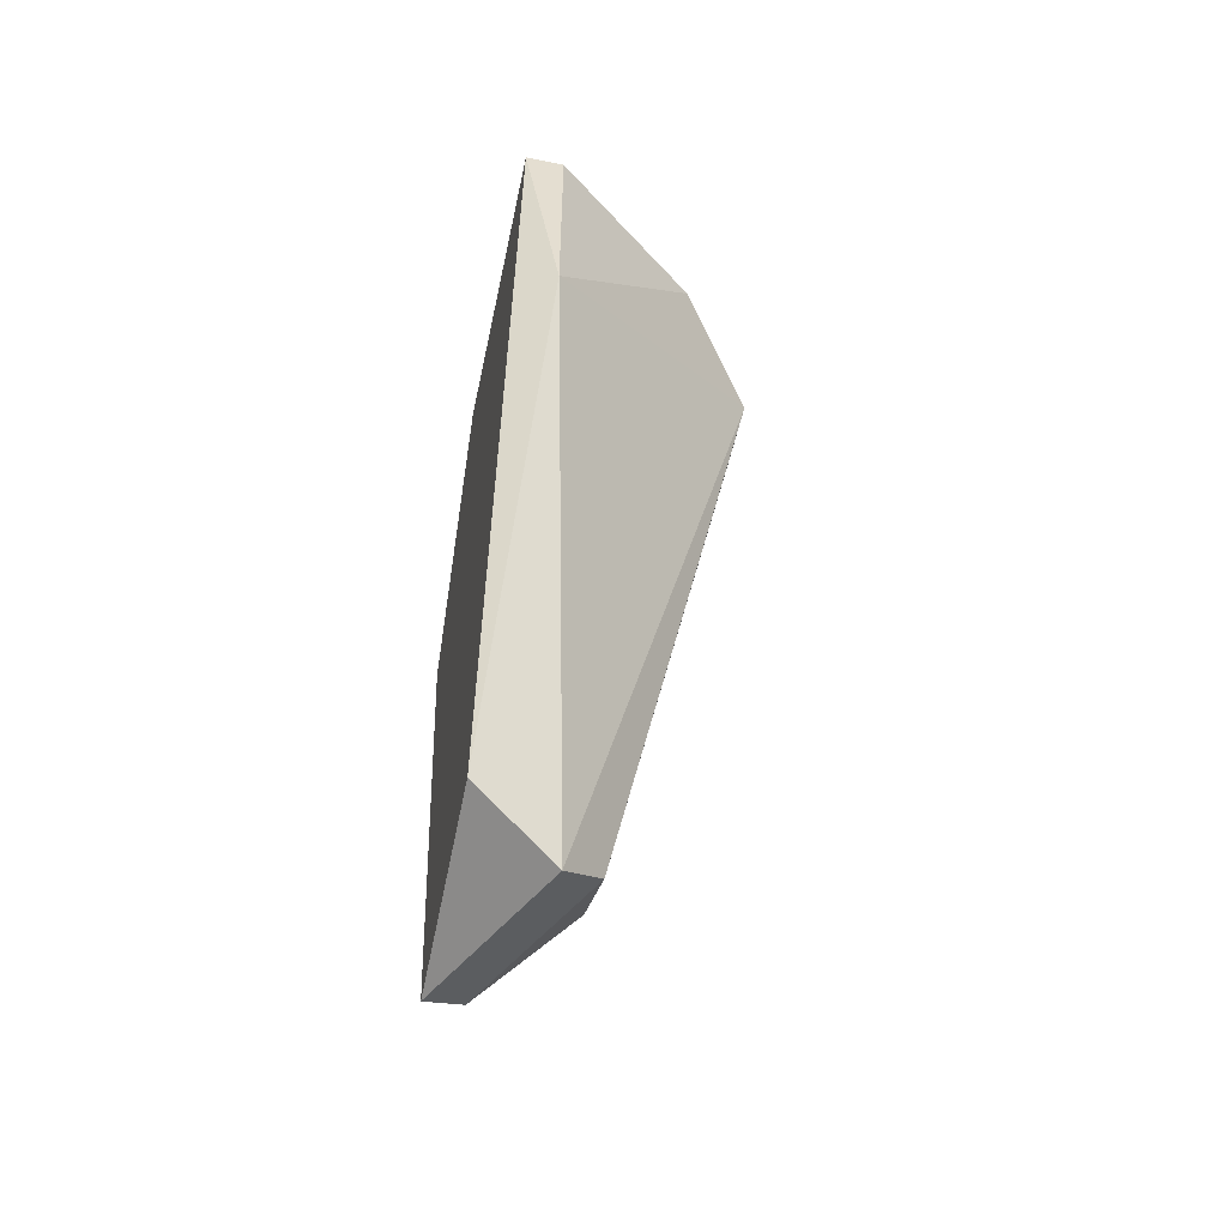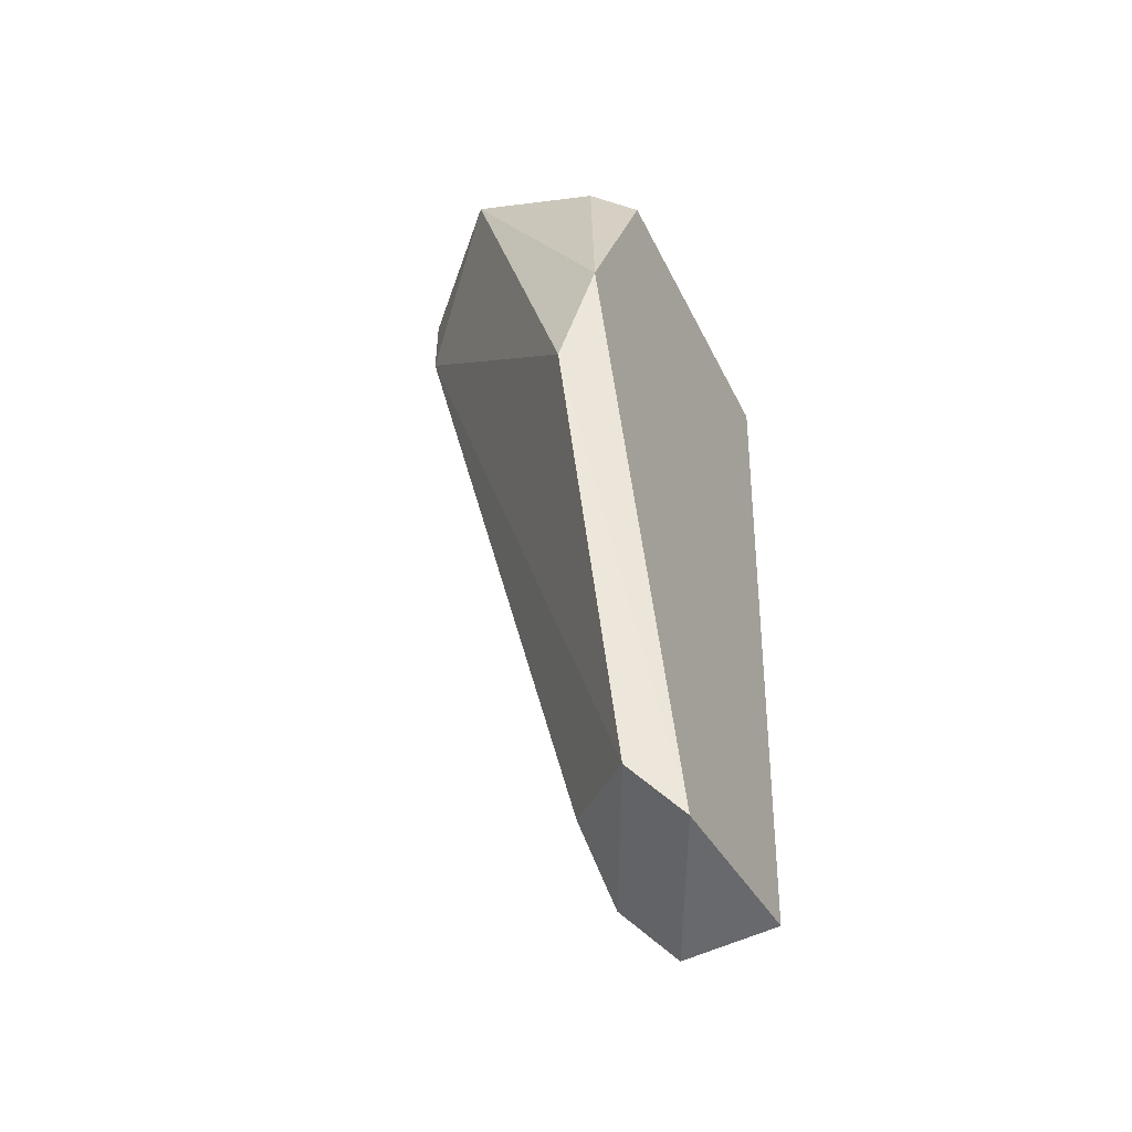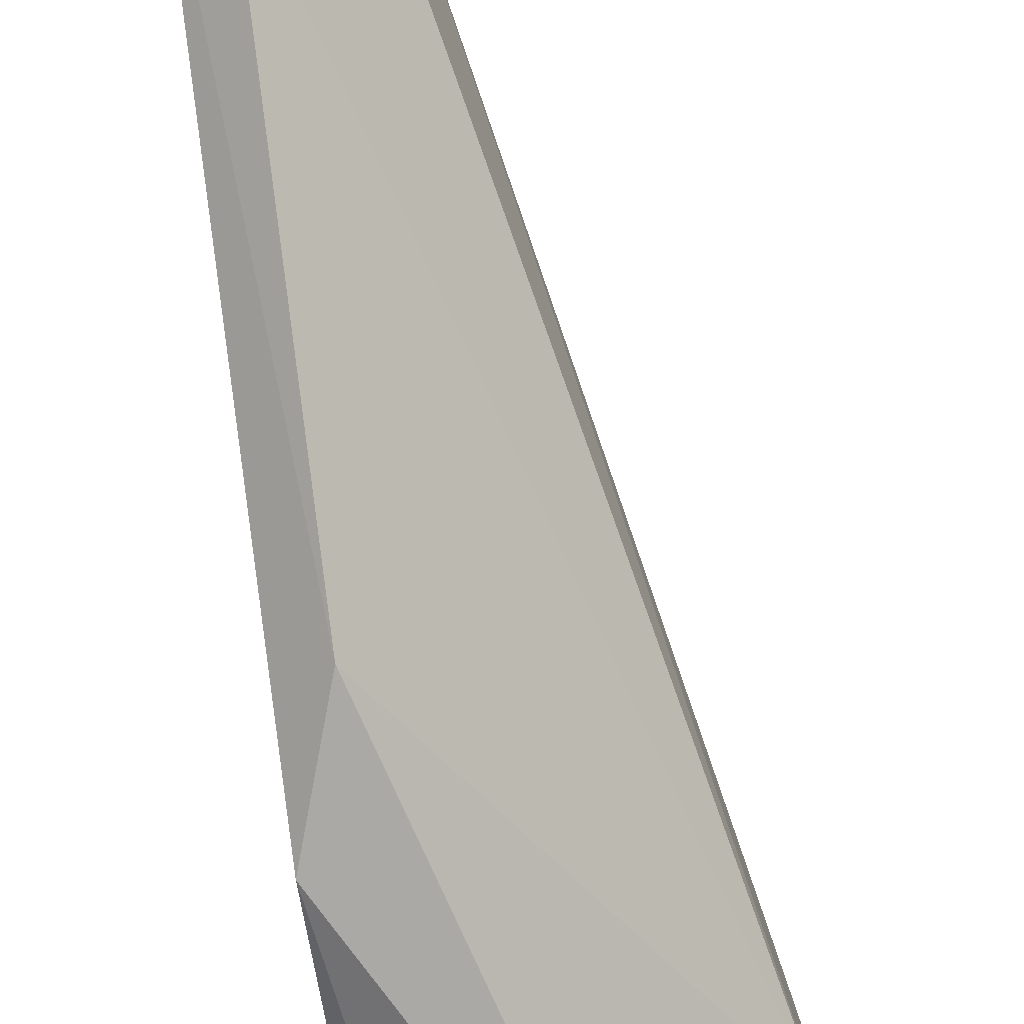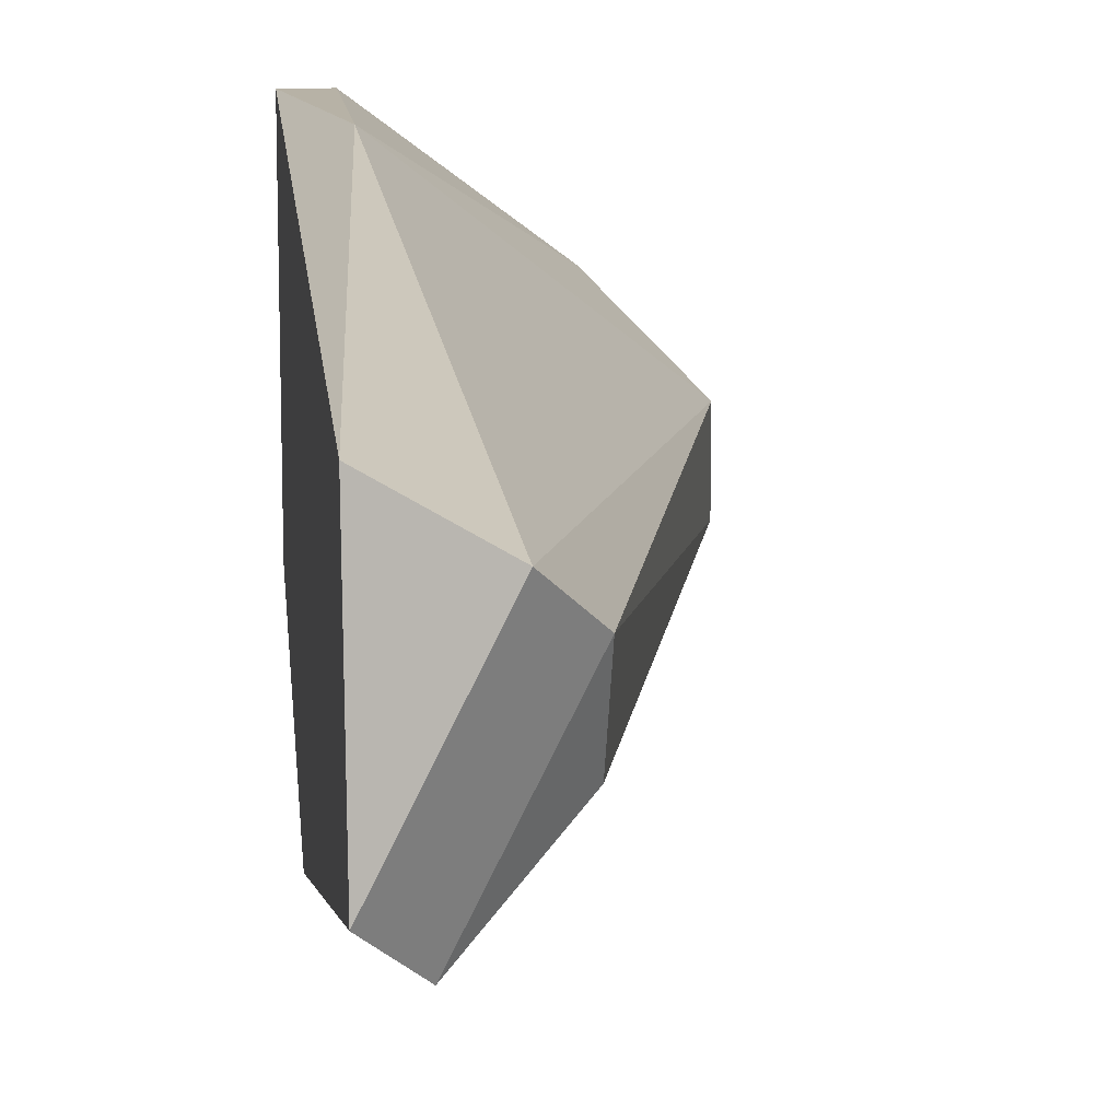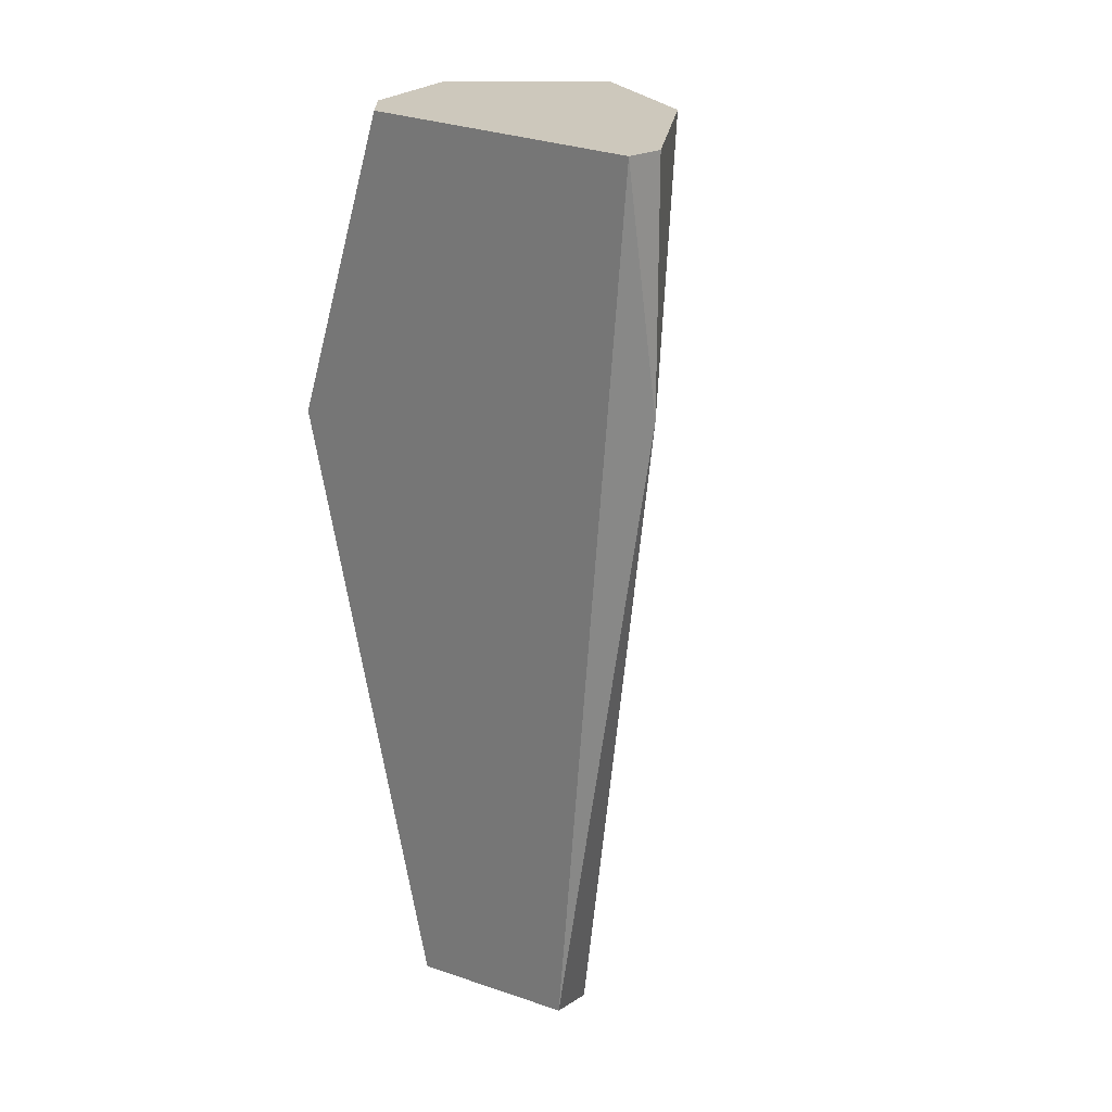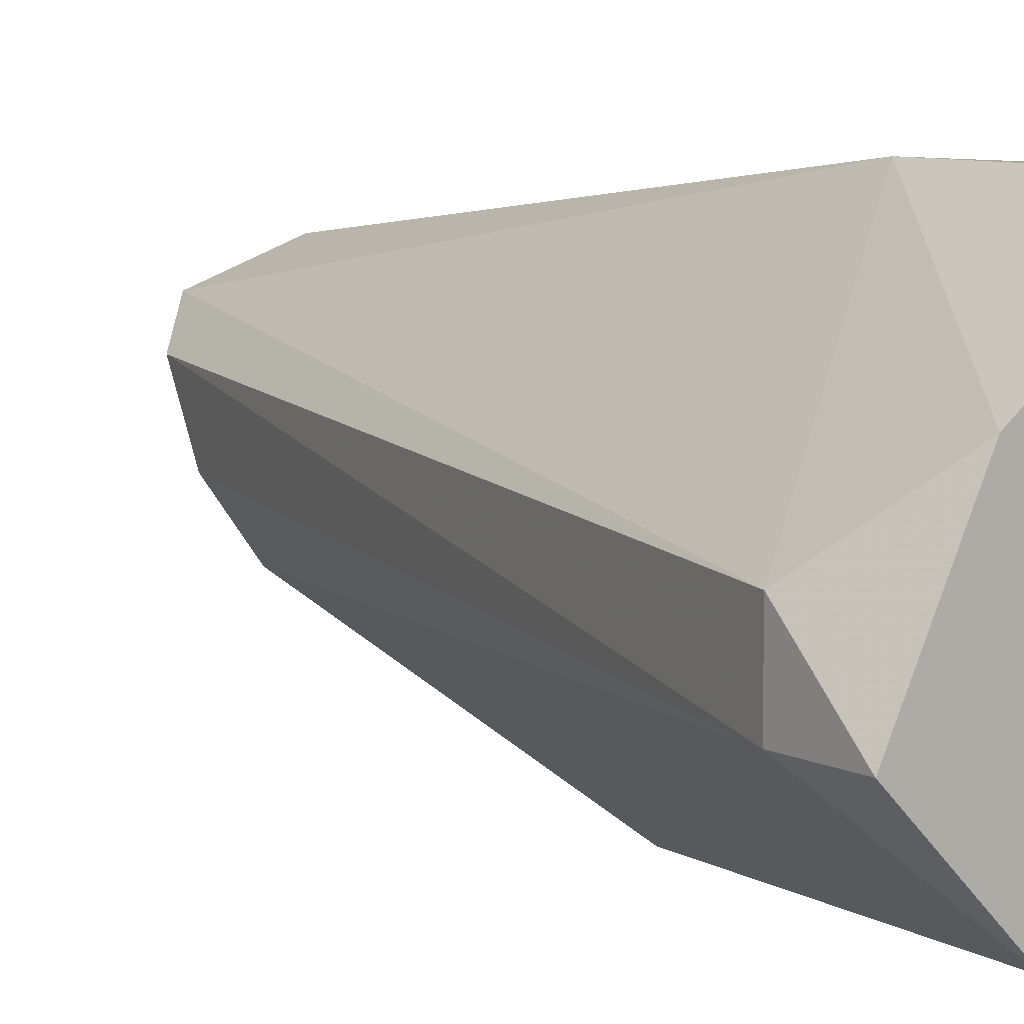
<metadata>
{"format":"obj","ext":"obj","renderer":"f3d","projection":"perspective","resolution":1024,"background":"white","views":[{"elev":-52.9,"azim":-12.1,"up":"+Y"},{"elev":-51.0,"azim":-153.8,"up":"+Y"},{"elev":-76.8,"azim":7.8,"up":"+Z"},{"elev":12.5,"azim":-6.0,"up":"+Z"},{"elev":22.2,"azim":-45.8,"up":"+Y"},{"elev":8.7,"azim":141.9,"up":"+Z"}]}
</metadata>
<code>
v 0.03033 -0.002218 0.02119
v 0.03303 -0.004919 0.01849
v 0.03303 -0.004919 0.01579
v 0.03303 -0.002218 0.01579
v 0.02763 -0.03056 0.01714
v 0.02763 -0.03191 0.01984
v 0.02493 -0.01032 0.02524
v 0.02493 -0.03191 0.01444
v 0.02493 -0.002218 0.01309
v 0.02493 -0.002218 0.02524
v 0.02493 -0.01707 0.01039
v 0.02358 -0.03191 0.02254
v 0.02358 -0.002218 0.02524
v 0.02358 -0.002218 0.01444
v 0.02358 -0.03326 0.01579
v 0.02358 -0.01302 0.01039
v 0.02898 -0.002218 0.01174
v 0.02628 -0.03326 0.02119
f 2 3 4
f 10 1 9
f 10 9 13
f 16 12 13
f 9 1 17
f 16 9 17
f 16 17 11
f 3 8 11
f 17 3 11
f 1 10 7
f 10 13 7
f 13 12 7
f 6 3 2
f 1 7 2
f 12 16 15
f 8 6 15
f 16 11 15
f 11 8 15
f 9 16 14
f 13 9 14
f 16 13 14
f 7 12 18
f 6 2 18
f 2 7 18
f 12 15 18
f 15 6 18
f 8 3 5
f 6 8 5
f 3 6 5
f 17 1 4
f 3 17 4
f 1 2 4

</code>
